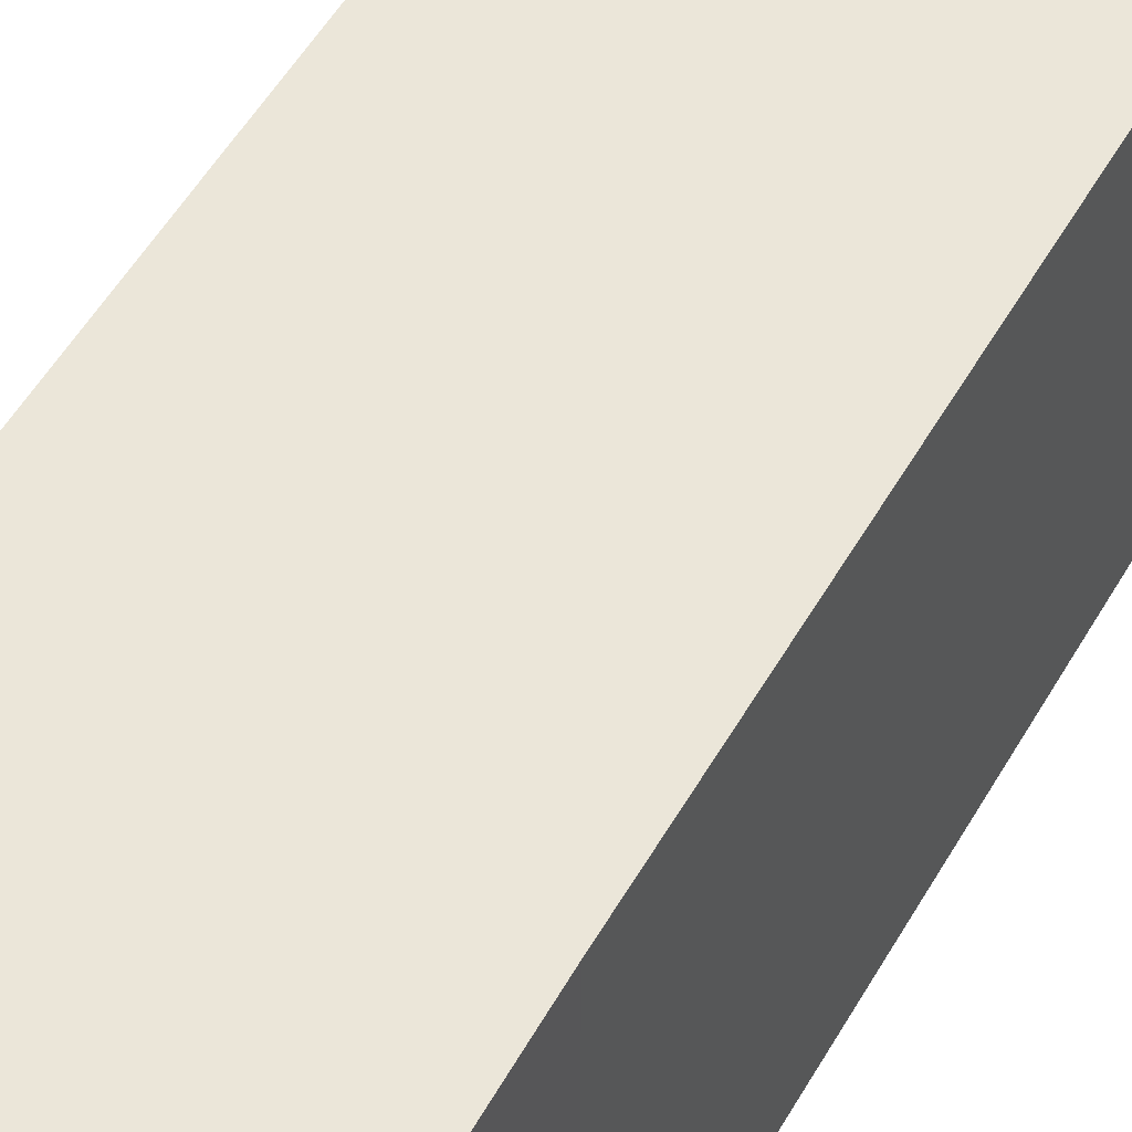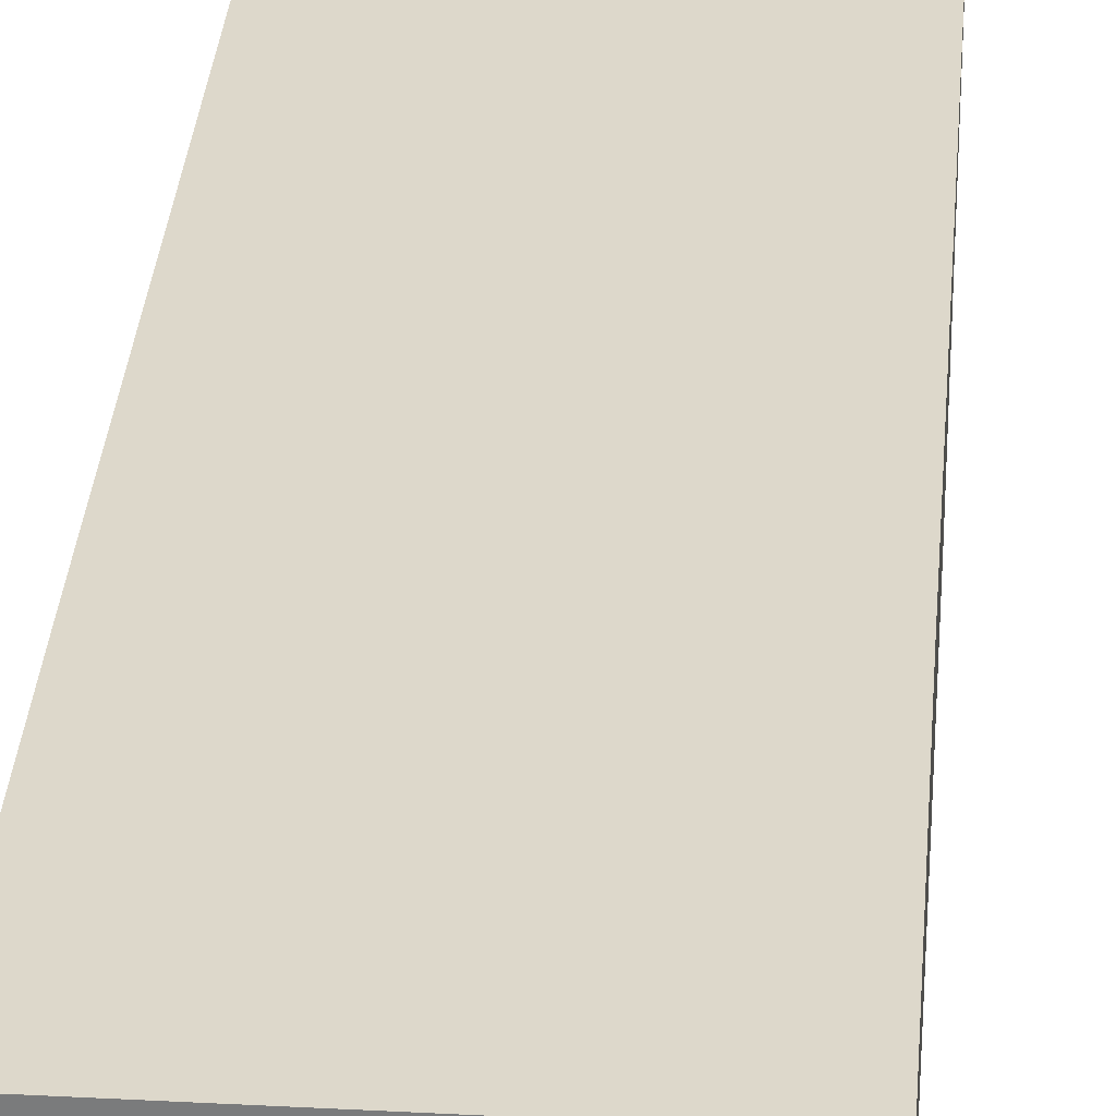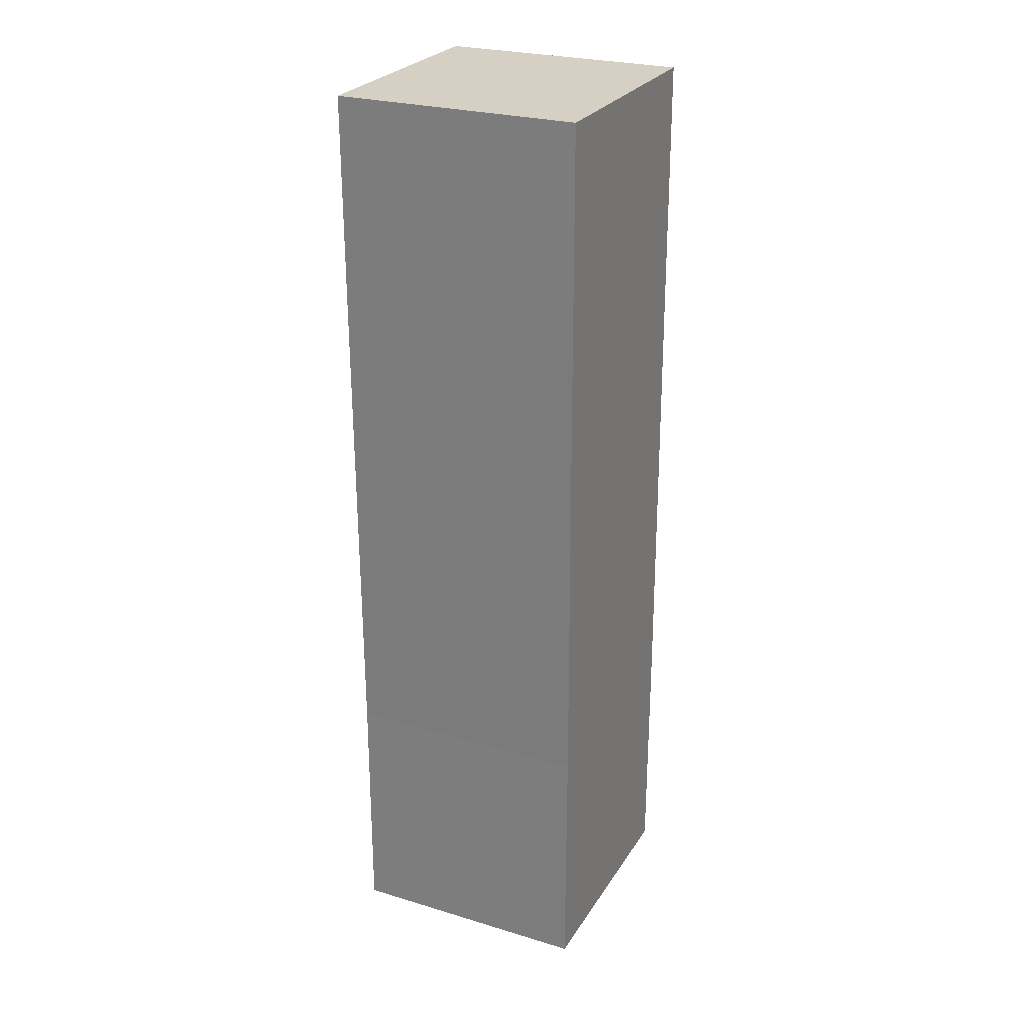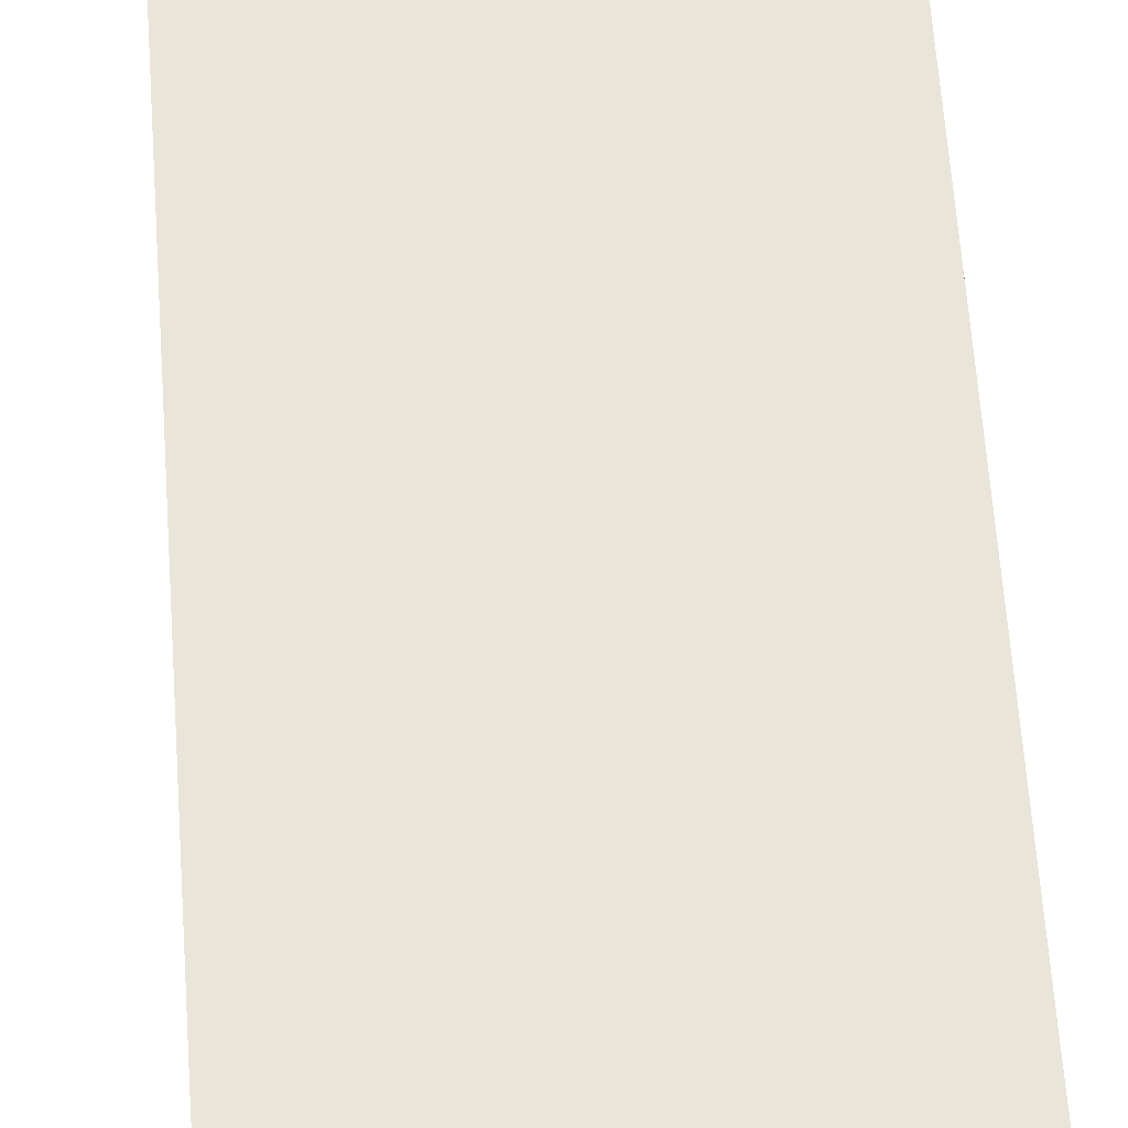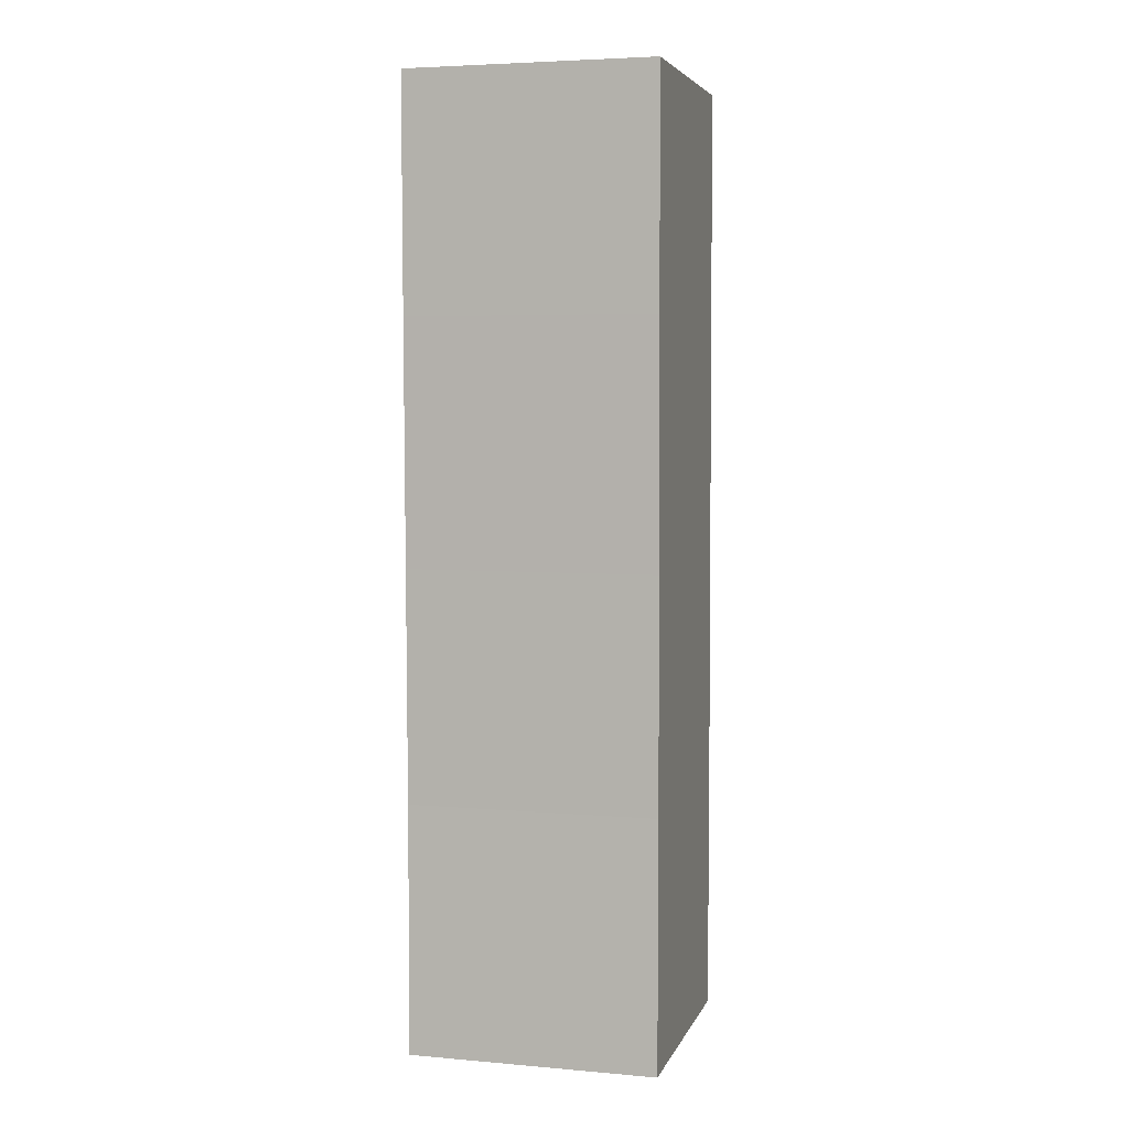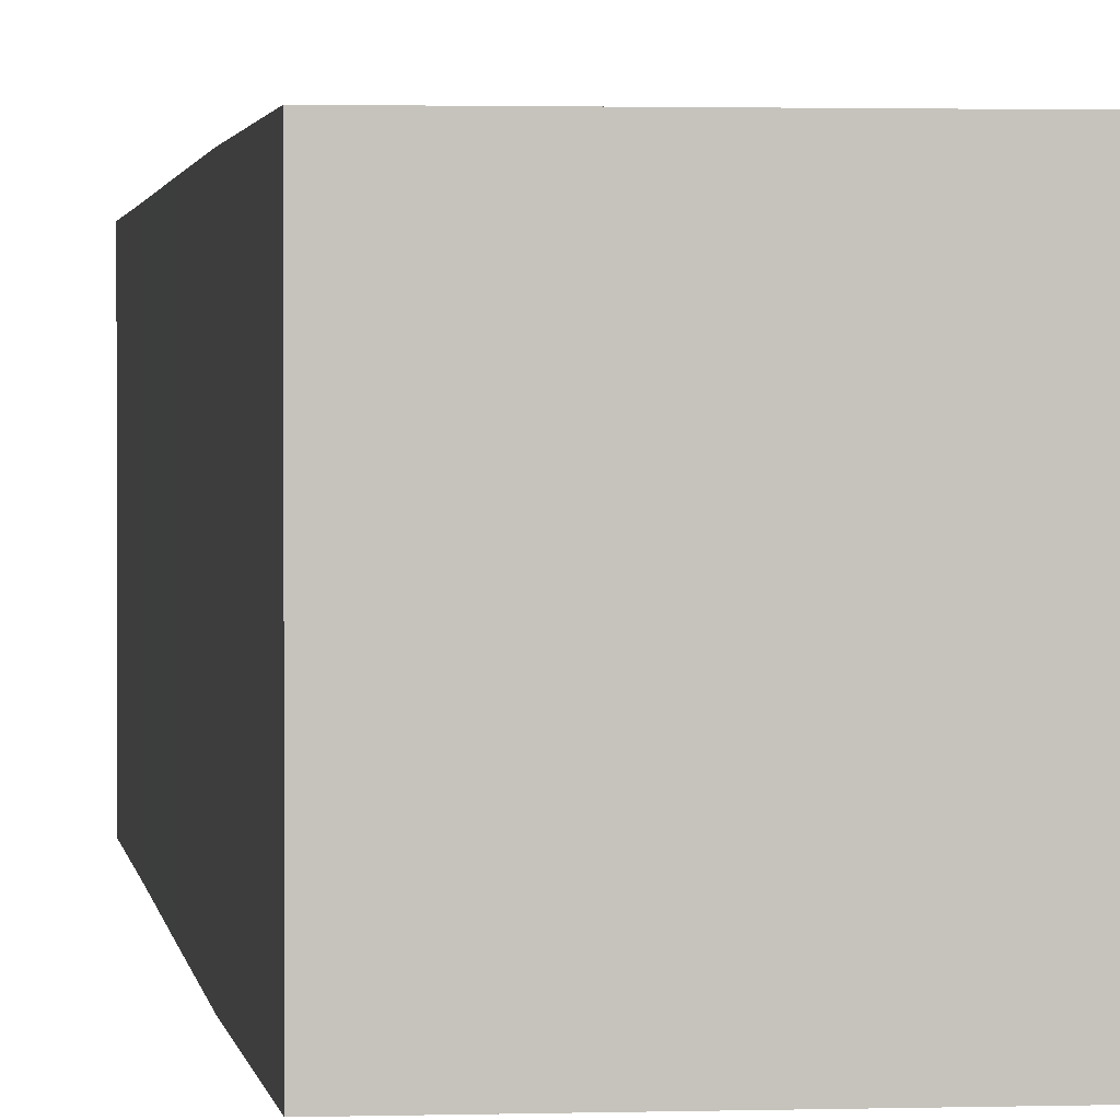
<metadata>
{"format":"obj","ext":"obj","renderer":"f3d","projection":"perspective","resolution":1024,"background":"white","views":[{"elev":48.5,"azim":27.2,"up":"+Z"},{"elev":31.1,"azim":-176.1,"up":"+Z"},{"elev":26.1,"azim":115.4,"up":"+Y"},{"elev":57.8,"azim":175.6,"up":"+Z"},{"elev":4.8,"azim":105.2,"up":"+Y"},{"elev":1.5,"azim":-7.0,"up":"+Z"}]}
</metadata>
<code>
o Cube
v 0.6659 0.2914 -0.6657
v 0.6659 0.2914 0.6657
v -0.6655 0.2883 0.6657
v -0.6655 0.2883 -0.6657
v 0.6628 1.622 -0.6657
v 0.6628 1.622 0.6657
v -0.6686 1.621 0.6657
v -0.6686 1.621 -0.6657
v 0.6738 2.852 -0.6657
v 0.6738 2.852 0.6657
v -0.6576 2.864 -0.6657
v -0.6576 2.864 0.6657
v 0.686 4.138 -0.6657
v 0.686 4.138 0.6657
v -0.6454 4.148 -0.6657
v -0.6454 4.148 0.6657
v 0.6948 5.375 -0.6657
v 0.6948 5.375 0.6657
v -0.6366 5.385 -0.6657
v -0.6366 5.385 0.6657
f 2 3 4
f 5 6 2
f 6 7 3
f 3 7 8
f 5 1 4
f 19 20 18
f 1 2 4
f 1 5 2
f 2 6 3
f 4 3 8
f 8 5 4
f 17 19 18
f 16 14 18
f 14 13 17
f 16 20 19
f 15 19 17
f 20 16 18
f 18 14 17
f 15 16 19
f 13 15 17
f 12 16 15
f 9 11 15
f 10 14 16
f 10 9 13
f 11 12 15
f 13 9 15
f 12 10 16
f 14 10 13
f 7 12 11
f 5 8 11
f 6 10 12
f 6 5 9
f 8 7 11
f 9 5 11
f 7 6 12
f 10 6 9

</code>
